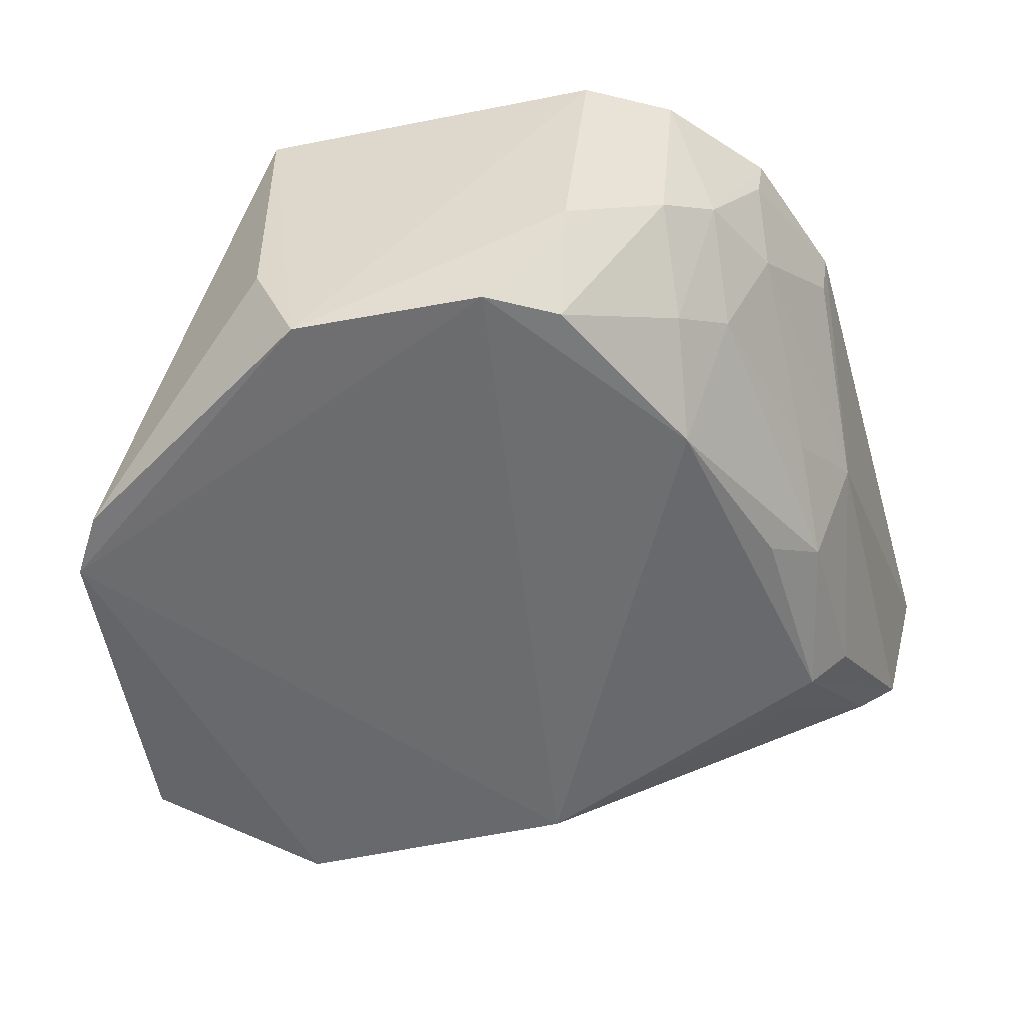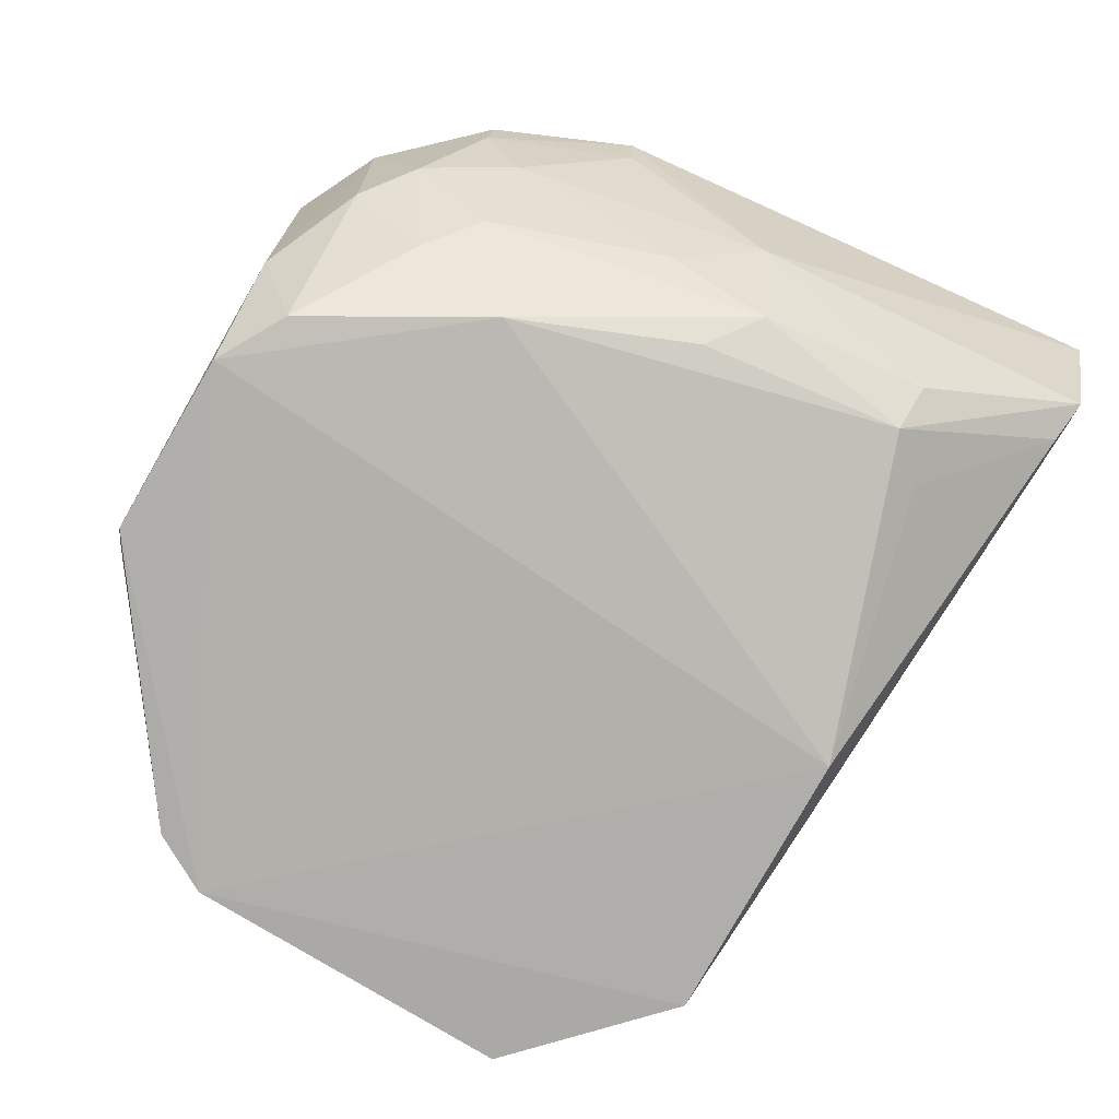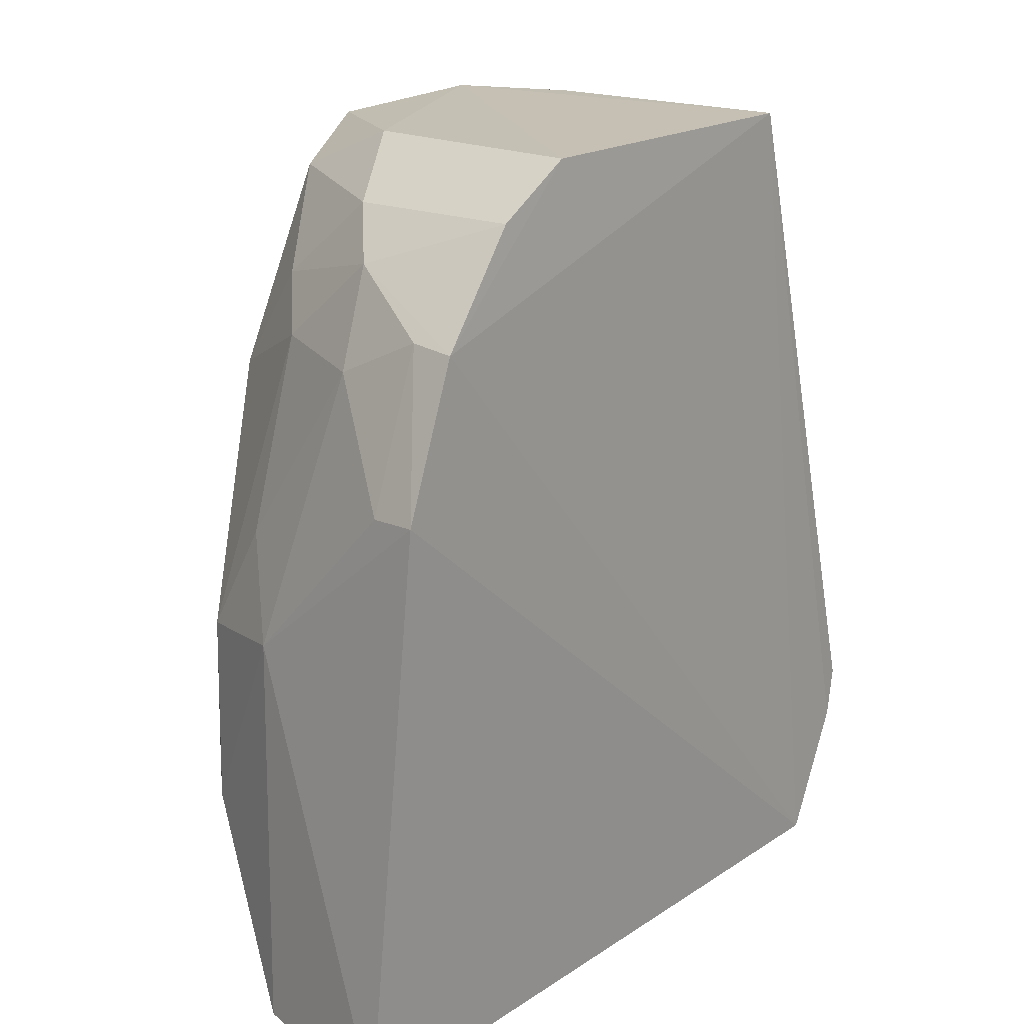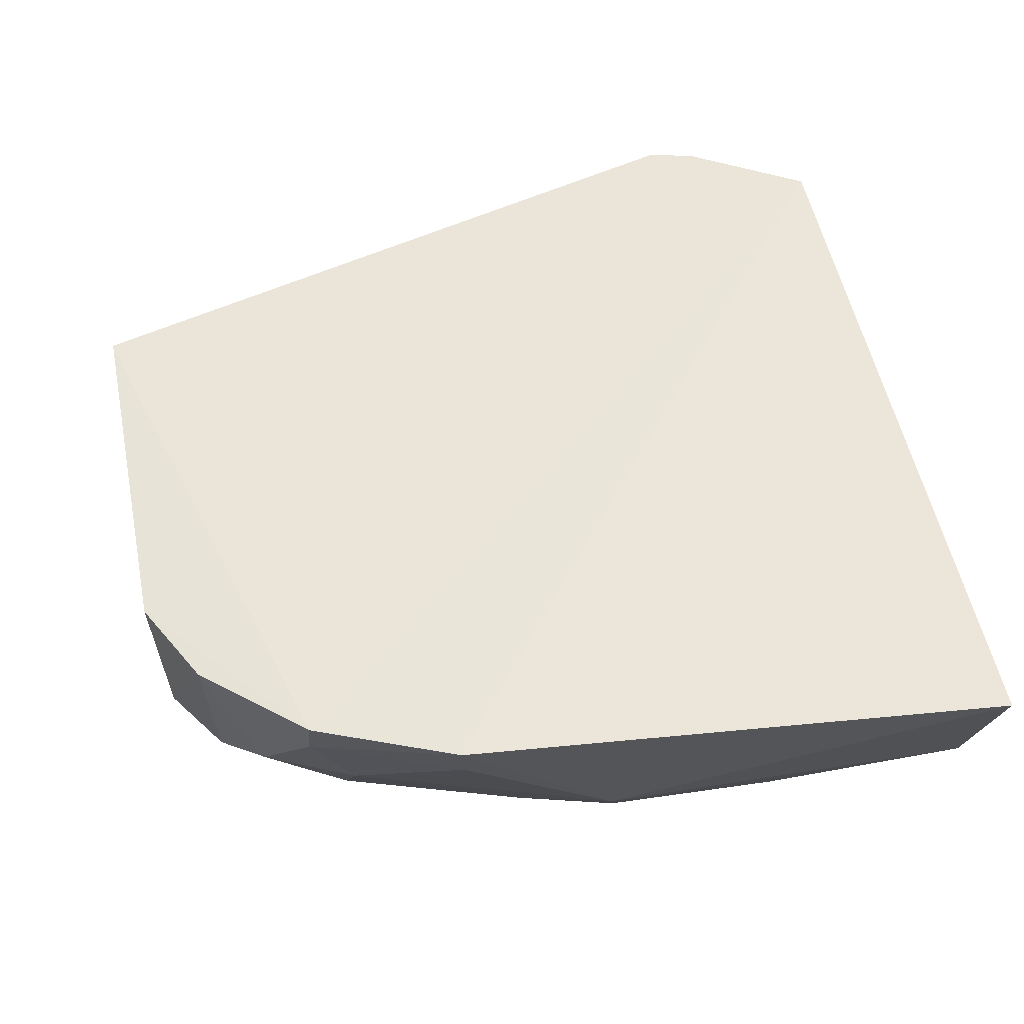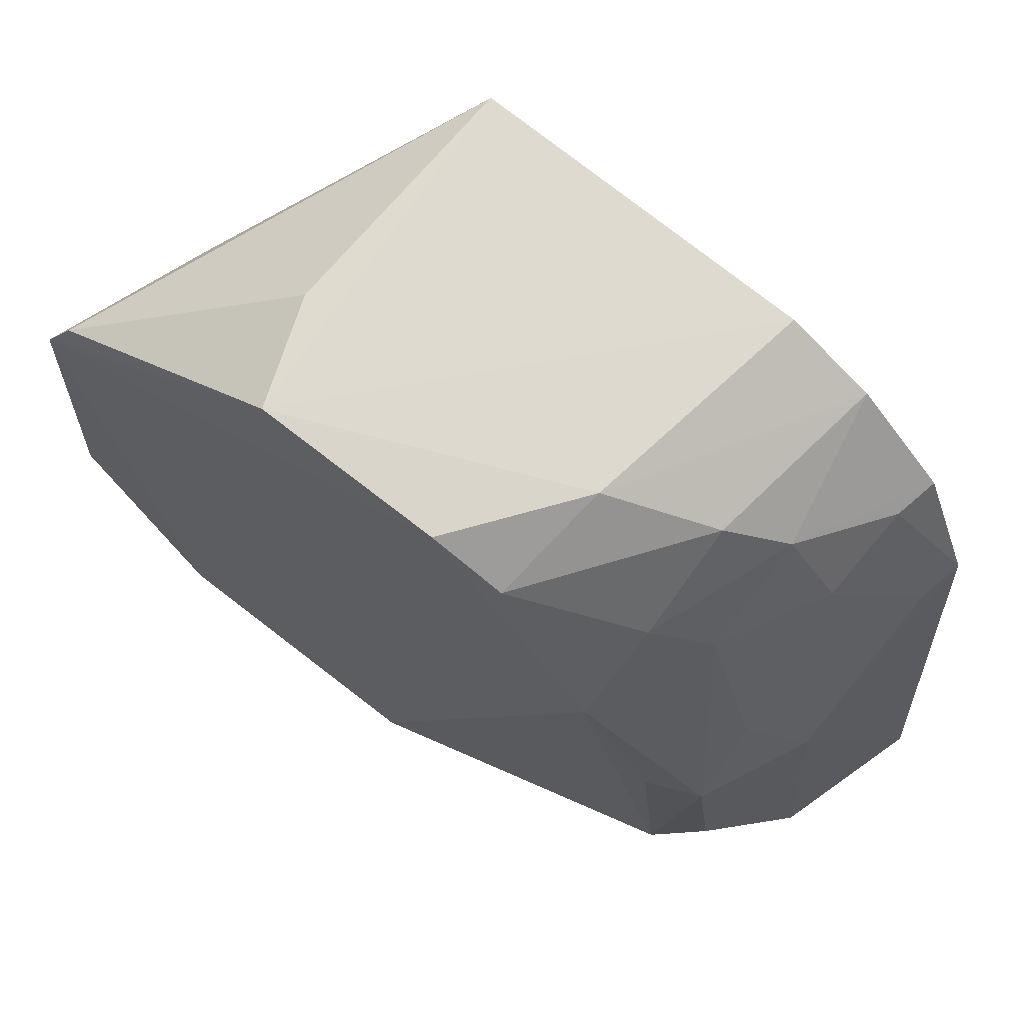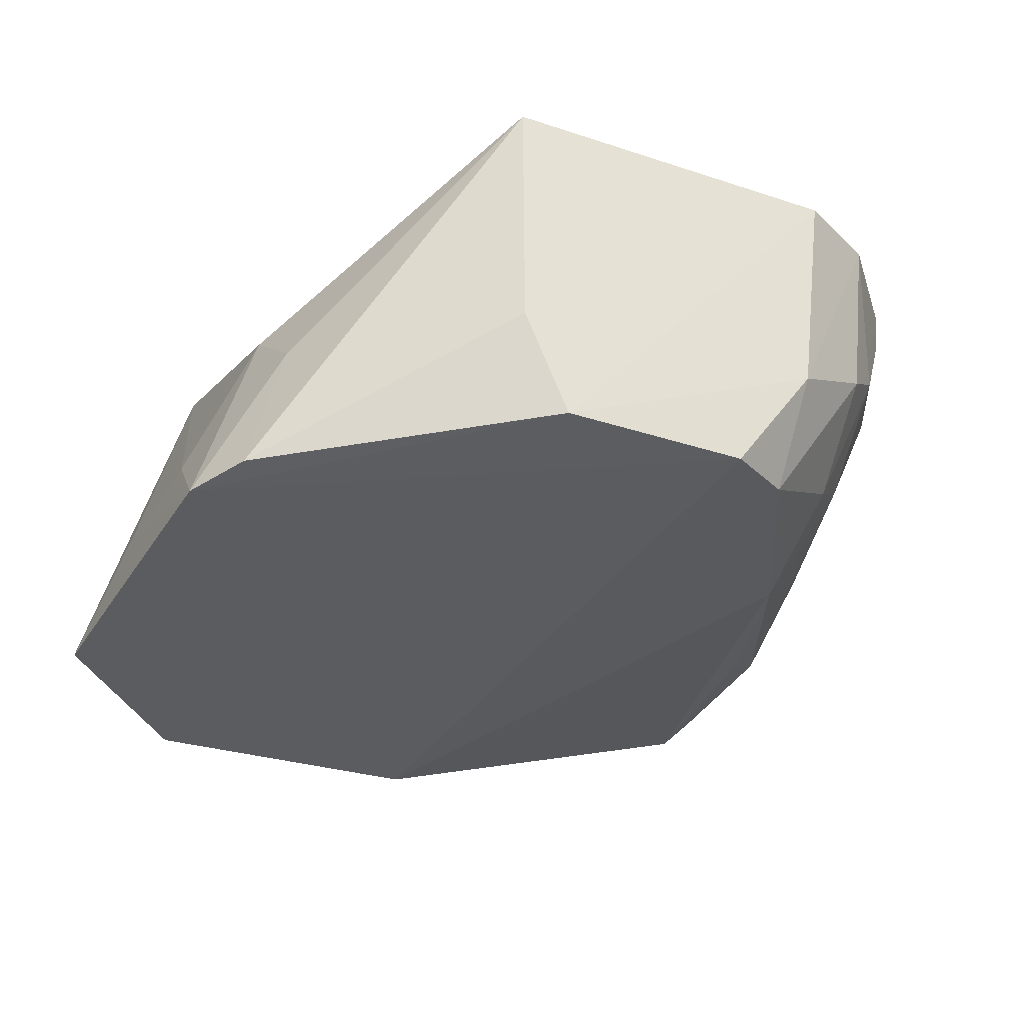
<metadata>
{"format":"obj","ext":"obj","renderer":"f3d","projection":"perspective","resolution":1024,"background":"white","views":[{"elev":-50.5,"azim":11.5,"up":"+Y"},{"elev":-74.8,"azim":61.1,"up":"+Y"},{"elev":18.3,"azim":128.5,"up":"+Z"},{"elev":56.7,"azim":78.6,"up":"+Y"},{"elev":70.9,"azim":40.3,"up":"+Z"},{"elev":-33.9,"azim":-25.3,"up":"+Y"}]}
</metadata>
<code>
v 0.008712 0.03554 0.07255
v 0.01778 0.03426 0.0609
v 0.01994 0.03556 0.039
v -0.007799 0.03654 0.0401
v -0.01604 0.01925 0.04901
v 0.0181 0.03621 0.06103
v 0.004125 0.02096 0.07229
v -0.005444 0.03536 0.07247
v -0.01007 0.01916 0.04327
v 0.01345 0.03007 0.06875
v 0.01754 0.02833 0.05461
v -0.01119 0.03609 0.04644
v 0.01578 0.03612 0.06672
v -0.003561 0.02065 0.0725
v 0.01834 0.02897 0.03958
v 0.007563 0.02596 0.07246
v 0.01538 0.0307 0.06517
v 0.01092 0.02154 0.06321
v -0.01061 0.03624 0.04463
v -0.01537 0.01953 0.06291
v 0.01219 0.03572 0.07073
v 0.006949 0.02138 0.07058
v 0.01551 0.03422 0.06683
v 0.01616 0.02435 0.04685
v 0.001586 0.01964 0.04325
v 0.0133 0.0262 0.06545
v -0.01508 0.02314 0.05319
v -0.01258 0.02888 0.06132
v -0.01401 0.01984 0.06534
v 0.01144 0.02829 0.07052
v 0.01561 0.02389 0.05393
v 0.01446 0.02259 0.04724
v 0.01664 0.0276 0.0401
v 0.01137 0.02446 0.06734
v 0.01563 0.02624 0.05819
v -0.01242 0.02601 0.06481
v -0.01477 0.02325 0.05901
v -0.00537 0.02494 0.07245
v 0.01362 0.02248 0.05578
v 0.01275 0.02289 0.04542
f 6 3 4
f 9 5 4
f 11 6 2
f 11 3 6
f 13 6 4
f 13 4 8
f 13 8 1
f 14 1 8
f 15 9 4
f 15 4 3
f 15 3 11
f 16 14 7
f 16 1 14
f 17 11 2
f 19 12 8
f 19 8 4
f 19 4 5
f 19 5 12
f 20 5 9
f 20 7 14
f 21 13 1
f 21 10 13
f 21 1 16
f 22 16 7
f 22 7 18
f 23 13 10
f 23 10 17
f 23 6 13
f 23 17 2
f 23 2 6
f 24 15 11
f 25 18 7
f 25 20 9
f 25 7 20
f 26 17 10
f 27 12 5
f 27 5 20
f 28 8 12
f 29 20 14
f 30 21 16
f 30 10 21
f 30 16 22
f 31 24 11
f 31 26 18
f 32 18 25
f 32 24 31
f 32 15 24
f 33 25 9
f 33 9 15
f 33 15 32
f 34 22 18
f 34 18 26
f 34 30 22
f 34 26 10
f 34 10 30
f 35 11 17
f 35 17 26
f 35 31 11
f 35 26 31
f 36 28 20
f 36 8 28
f 36 29 8
f 36 20 29
f 37 27 20
f 37 20 28
f 37 28 12
f 37 12 27
f 38 29 14
f 38 14 8
f 38 8 29
f 39 32 31
f 39 31 18
f 39 18 32
f 40 33 32
f 40 32 25
f 40 25 33

</code>
